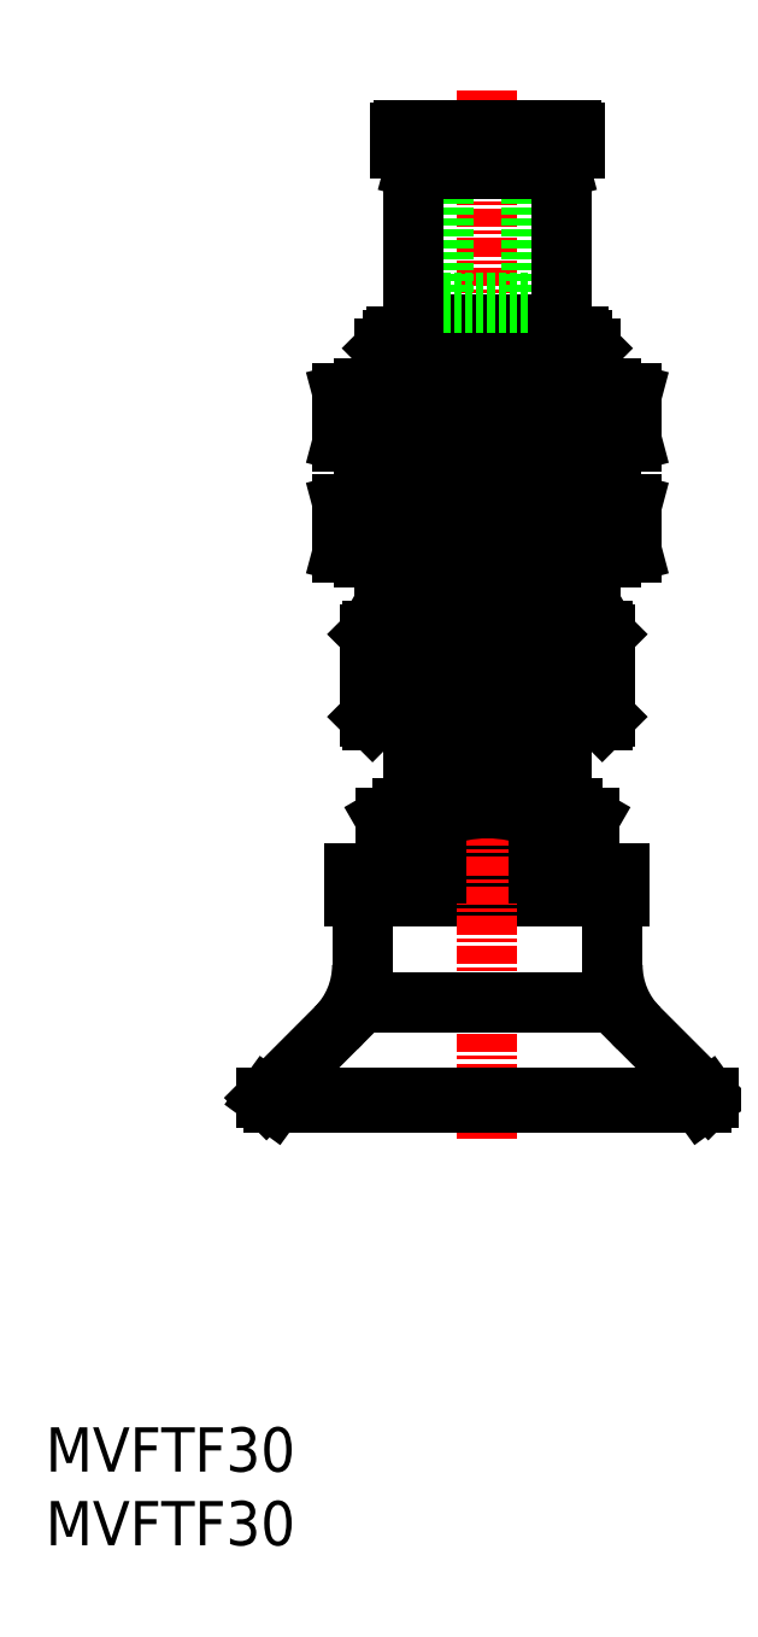
<metadata>
{"format":"dxf","ext":"dxf","renderer":"ezdxf+matplotlib","layout":"modelspace","background":"white","min_lineweight":24,"dpi":150}
</metadata>
<code>
0
SECTION
2
ENTITIES
0
INSERT
8
0
2
*U9
10
0
20
0
30
0
0
INSERT
8
0
2
*U10
10
0
20
0
30
0
0
LINE
8
0
10
15.48
20
30
30
0
11
15
21
30.35
31
0
0
LINE
8
0
10
40.26
20
35.09
30
0
11
45
21
30.35
31
0
0
LINE
8
0
10
21
20
44
30
0
11
39
21
44
31
0
0
LINE
8
0
10
21
20
45.6
30
0
11
39
21
45.6
31
0
0
LINE
8
0
10
39
20
45.6
30
0
11
39
21
44
31
0
0
LINE
8
0
10
21
20
45.6
30
0
11
21
21
44
31
0
0
LINE
8
CENTER
10
30
20
98.68
30
0
11
30
21
27.55
31
0
0
LINE
8
0
10
21.5
20
42
30
0
11
21.5
21
39.34
31
0
0
LINE
8
0
10
38.5
20
42
30
0
11
38.5
21
39.34
31
0
0
LINE
8
0
10
15.48
20
30
30
0
11
44.52
21
30
31
0
0
LINE
8
0
10
19.74
20
35.09
30
0
11
15
21
30.35
31
0
0
LINE
8
0
10
15
20
30.35
30
0
11
45
21
30.35
31
0
0
LINE
8
0
10
21.5
20
36.85
30
0
11
38.5
21
36.85
31
0
0
LINE
8
0
10
44.52
20
30
30
0
11
45
21
30.35
31
0
0
LINE
8
0
10
34.4
20
82.5
30
0
11
34.4
21
82
31
0
0
LINE
8
0
10
27
20
96
30
0
11
27
21
84.3
31
0
0
LINE
8
0
10
33
20
96
30
0
11
33
21
84.3
31
0
0
LINE
8
0
10
23.54
20
67
30
0
11
23.54
21
63.53
31
0
0
LINE
8
0
10
23
20
67
30
0
11
23
21
63.85
31
0
0
LINE
8
0
10
35.9
20
95.8
30
0
11
35.9
21
94.8
31
0
0
LINE
8
0
10
24.1
20
95.8
30
0
11
24.1
21
94.8
31
0
0
LINE
8
0
10
23
20
63.85
30
0
11
37
21
63.85
31
0
0
LINE
8
0
10
23
20
63.85
30
0
11
23.6
21
63.5
31
0
0
LINE
8
0
10
36.4
20
63.5
30
0
11
37
21
63.85
31
0
0
LINE
8
0
10
23
20
81.2
30
0
11
37
21
81.2
31
0
0
LINE
8
0
10
23
20
81.2
30
0
11
23
21
78.5
31
0
0
LINE
8
0
10
37
20
81.2
30
0
11
37
21
78.5
31
0
0
LINE
8
0
10
36.46
20
67
30
0
11
36.46
21
63.53
31
0
0
LINE
8
0
10
37
20
67
30
0
11
37
21
63.85
31
0
0
LINE
8
0
10
37
20
74.5
30
0
11
37
21
71
31
0
0
LINE
8
0
10
36.46
20
74.5
30
0
11
36.46
21
71
31
0
0
LINE
8
0
10
23.54
20
74.5
30
0
11
23.54
21
71
31
0
0
LINE
8
0
10
23
20
74.5
30
0
11
23
21
71
31
0
0
LINE
8
0
10
25.09
20
70.62
30
0
11
25.09
21
67.38
31
0
0
LINE
8
0
10
34.91
20
70.62
30
0
11
34.91
21
67.38
31
0
0
LINE
8
0
10
20.19
20
70.62
30
0
11
20.19
21
67.38
31
0
0
LINE
8
0
10
39.81
20
70.62
30
0
11
39.81
21
67.38
31
0
0
LINE
8
0
10
21.6
20
67
30
0
11
38.4
21
67
31
0
0
LINE
8
0
10
39.81
20
67.38
30
0
11
38.4
21
67
31
0
0
LINE
8
0
10
20.19
20
67.38
30
0
11
21.6
21
67
31
0
0
LINE
8
0
10
38.4
20
71
30
0
11
39.81
21
70.62
31
0
0
LINE
8
0
10
25.09
20
78.12
30
0
11
25.09
21
74.88
31
0
0
LINE
8
0
10
34.91
20
78.12
30
0
11
34.91
21
74.88
31
0
0
LINE
8
0
10
20.19
20
78.12
30
0
11
20.19
21
74.88
31
0
0
LINE
8
0
10
39.81
20
78.12
30
0
11
39.81
21
74.88
31
0
0
LINE
8
0
10
21.6
20
74.5
30
0
11
38.4
21
74.5
31
0
0
LINE
8
0
10
21.6
20
78.5
30
0
11
38.4
21
78.5
31
0
0
LINE
8
0
10
21.6
20
71
30
0
11
38.4
21
71
31
0
0
LINE
8
0
10
39.81
20
74.88
30
0
11
38.4
21
74.5
31
0
0
LINE
8
0
10
20.19
20
74.88
30
0
11
21.6
21
74.5
31
0
0
LINE
8
0
10
38.4
20
78.5
30
0
11
39.81
21
78.12
31
0
0
LINE
8
0
10
21.6
20
78.5
30
0
11
20.19
21
78.12
31
0
0
LINE
8
0
10
21.6
20
71
30
0
11
20.19
21
70.62
31
0
0
LINE
8
0
10
23.8
20
82
30
0
11
36.2
21
82
31
0
0
LINE
8
0
10
23.6
20
63.5
30
0
11
23.6
21
62
31
0
0
LINE
8
0
10
36.46
20
81.74
30
0
11
36.46
21
78.5
31
0
0
LINE
8
0
10
36.4
20
63.5
30
0
11
36.4
21
62
31
0
0
LINE
8
0
10
23.54
20
81.74
30
0
11
23.54
21
78.5
31
0
0
LINE
8
0
10
36.2
20
82
30
0
11
37
21
81.2
31
0
0
LINE
8
0
10
23.6
20
63.5
30
0
11
36.4
21
63.5
31
0
0
LINE
8
0
10
23
20
81.2
30
0
11
23.8
21
82
31
0
0
LINE
8
0
10
25
20
93.36
30
0
11
25
21
82.8
31
0
0
LINE
8
0
10
25.07
20
93.4
30
0
11
25.2
21
93.9
31
0
0
LINE
8
0
10
35
20
93.36
30
0
11
35
21
82.8
31
0
0
LINE
8
0
10
25.07
20
93.4
30
0
11
25
21
93.36
31
0
0
LINE
8
0
10
34.93
20
93.4
30
0
11
35
21
93.36
31
0
0
LINE
8
0
10
34.93
20
93.4
30
0
11
34.8
21
93.9
31
0
0
LINE
8
0
10
25.2
20
93.9
30
0
11
34.8
21
93.9
31
0
0
LINE
8
0
10
25.3
20
82.5
30
0
11
34.7
21
82.5
31
0
0
LINE
8
0
10
35
20
82.8
30
0
11
34.7
21
82.5
31
0
0
LINE
8
0
10
25
20
82.8
30
0
11
25.3
21
82.5
31
0
0
LINE
8
0
10
24.1
20
94.8
30
0
11
35.9
21
94.8
31
0
0
LINE
8
0
10
36.93
20
49.32
30
0
11
36.93
21
45.6
31
0
0
LINE
8
0
10
33.46
20
49.32
30
0
11
33.46
21
45.6
31
0
0
LINE
8
0
10
26.54
20
49.32
30
0
11
26.54
21
45.6
31
0
0
LINE
8
0
10
23.07
20
49.32
30
0
11
23.07
21
45.6
31
0
0
LINE
8
0
10
23.07
20
49.32
30
0
11
24.25
21
50
31
0
0
LINE
8
0
10
24.25
20
50
30
0
11
35.75
21
50
31
0
0
LINE
8
0
10
35.75
20
50
30
0
11
36.93
21
49.32
31
0
0
LINE
8
0
10
35
20
56
30
0
11
35
21
50
31
0
0
LINE
8
0
10
25
20
56
30
0
11
25
21
50
31
0
0
LINE
8
CENTER
10
25.4
20
59
30
0
11
34.6
21
59
31
0
0
LINE
8
0
10
31.5
20
56
30
0
11
31.5
21
52.5
31
0
0
LINE
8
0
10
28.5
20
56
30
0
11
28.5
21
52.5
31
0
0
LINE
8
0
10
27.54
20
58.55
30
0
11
32.46
21
58.55
31
0
0
LINE
8
0
10
22.2
20
56
30
0
11
37.8
21
56
31
0
0
LINE
8
0
10
38
20
61.8
30
0
11
38
21
56.2
31
0
0
LINE
8
0
10
22.2
20
62
30
0
11
37.8
21
62
31
0
0
LINE
8
0
10
38
20
56.2
30
0
11
37.8
21
56
31
0
0
LINE
8
0
10
22
20
61.8
30
0
11
38
21
61.8
31
0
0
LINE
8
0
10
22
20
61.8
30
0
11
22
21
56.2
31
0
0
LINE
8
0
10
22
20
56.2
30
0
11
38
21
56.2
31
0
0
LINE
8
0
10
37.8
20
62
30
0
11
38
21
61.8
31
0
0
LINE
8
0
10
22
20
56.2
30
0
11
22.2
21
56
31
0
0
LINE
8
0
10
22.2
20
62
30
0
11
22
21
61.8
31
0
0
LINE
8
0
10
30.6
20
56.47
30
0
11
30.6
21
56.2
31
0
0
LINE
8
0
10
29.4
20
61.8
30
0
11
29.4
21
61.53
31
0
0
LINE
8
0
10
28.22
20
61.8
30
0
11
28.22
21
60.9
31
0
0
LINE
8
0
10
27.08
20
61.8
30
0
11
27.08
21
56.2
31
0
0
LINE
8
0
10
26
20
61.8
30
0
11
26
21
56.2
31
0
0
LINE
8
0
10
25.01
20
61.8
30
0
11
25.01
21
56.2
31
0
0
LINE
8
0
10
24.14
20
61.8
30
0
11
24.14
21
56.2
31
0
0
LINE
8
0
10
23.39
20
61.8
30
0
11
23.39
21
56.2
31
0
0
LINE
8
0
10
22.79
20
61.8
30
0
11
22.79
21
56.2
31
0
0
LINE
8
0
10
22.36
20
61.8
30
0
11
22.36
21
56.2
31
0
0
LINE
8
0
10
22.09
20
61.8
30
0
11
22.09
21
56.2
31
0
0
LINE
8
0
10
30.6
20
61.8
30
0
11
30.6
21
61.53
31
0
0
LINE
8
0
10
31.78
20
61.8
30
0
11
31.78
21
60.9
31
0
0
LINE
8
0
10
32.92
20
61.8
30
0
11
32.92
21
56.2
31
0
0
LINE
8
0
10
34
20
61.8
30
0
11
34
21
56.2
31
0
0
LINE
8
0
10
34.99
20
61.8
30
0
11
34.99
21
56.2
31
0
0
LINE
8
0
10
35.86
20
61.8
30
0
11
35.86
21
56.2
31
0
0
LINE
8
0
10
36.61
20
61.8
30
0
11
36.61
21
56.2
31
0
0
LINE
8
0
10
37.21
20
61.8
30
0
11
37.21
21
56.2
31
0
0
LINE
8
0
10
37.64
20
61.8
30
0
11
37.64
21
56.2
31
0
0
LINE
8
0
10
37.91
20
61.8
30
0
11
37.91
21
56.2
31
0
0
LINE
8
0
10
28.22
20
57.11
30
0
11
28.22
21
56.2
31
0
0
LINE
8
0
10
29.4
20
56.47
30
0
11
29.4
21
56.2
31
0
0
LINE
8
0
10
31.78
20
57.11
30
0
11
31.78
21
56.2
31
0
0
LINE
8
0
10
27.54
20
59.45
30
0
11
32.46
21
59.45
31
0
0
LINE
8
0
10
25.6
20
82.5
30
0
11
25.6
21
82
31
0
0
LINE
8
0
10
25
20
82.8
30
0
11
35
21
82.8
31
0
0
LINE
8
0
10
35
20
93.36
30
0
11
25
21
93.36
31
0
0
LINE
8
0
10
25.07
20
93.4
30
0
11
34.93
21
93.4
31
0
0
LINE
8
0
10
33.5
20
94.8
30
0
11
33.5
21
93.9
31
0
0
LINE
8
0
10
27
20
84.3
30
0
11
33
21
84.3
31
0
0
LINE
8
0
10
26.5
20
94.8
30
0
11
26.5
21
93.9
31
0
0
LINE
8
0
10
24.3
20
96
30
0
11
35.7
21
96
31
0
0
ARC
8
0
10
15.5
20
39.34
30
0
40
6
50
315
51
0
0
ARC
8
0
10
36.5
20
42
30
0
40
2
50
0
51
90
0
ARC
8
0
10
23.5
20
42
30
0
40
2
50
90
51
180
0
ARC
8
0
10
44.5
20
39.34
30
0
40
6
50
180
51
225
0
ARC
8
0
10
24.3
20
95.8
30
0
40
0.2
50
90
51
180
0
ARC
8
0
10
35.7
20
95.8
30
0
40
0.2
50
0
51
90
0
ARC
8
0
10
30
20
98.95
30
0
40
31.95
50
261.2
51
278.8
0
ARC
8
0
10
37.36
20
75.13
30
0
40
8.13
50
252.4
51
282.4
0
ARC
8
0
10
37.36
20
62.87
30
0
40
8.13
50
77.57
51
107.6
0
ARC
8
0
10
22.64
20
75.13
30
0
40
8.13
50
257.6
51
287.6
0
ARC
8
0
10
30
20
39.05
30
0
40
31.95
50
81.16
51
98.84
0
ARC
8
0
10
30
20
106.5
30
0
40
31.95
50
261.2
51
278.8
0
ARC
8
0
10
37.36
20
82.63
30
0
40
8.13
50
252.4
51
282.4
0
ARC
8
0
10
37.36
20
70.37
30
0
40
8.13
50
77.57
51
107.6
0
ARC
8
0
10
22.64
20
82.63
30
0
40
8.13
50
257.6
51
287.6
0
ARC
8
0
10
22.64
20
70.37
30
0
40
8.13
50
72.43
51
102.4
0
ARC
8
0
10
30
20
46.55
30
0
40
31.95
50
81.16
51
98.84
0
ARC
8
0
10
22.64
20
62.87
30
0
40
8.13
50
72.43
51
102.4
0
ARC
8
0
10
30
20
40.84
30
0
40
9.161
50
67.78
51
112.2
0
ARC
8
0
10
24.8
20
47.45
30
0
40
2.545
50
47.12
51
90
0
ARC
8
0
10
35.2
20
47.45
30
0
40
2.545
50
90
51
132.9
0
ARC
8
0
10
30
20
52.5
30
0
40
1.5
50
180
51
0
0
CIRCLE
8
0
10
30
20
59
30
0
40
2.6
0
CIRCLE
8
0
10
30
20
59
30
0
40
2.5
0
ARC
8
0
10
30
20
59
30
0
40
2.3
50
191.3
51
348.7
0
ARC
8
0
10
30
20
59
30
0
40
2.3
50
11.28
51
168.7
0
ENDSEC
0
EOF

</code>
